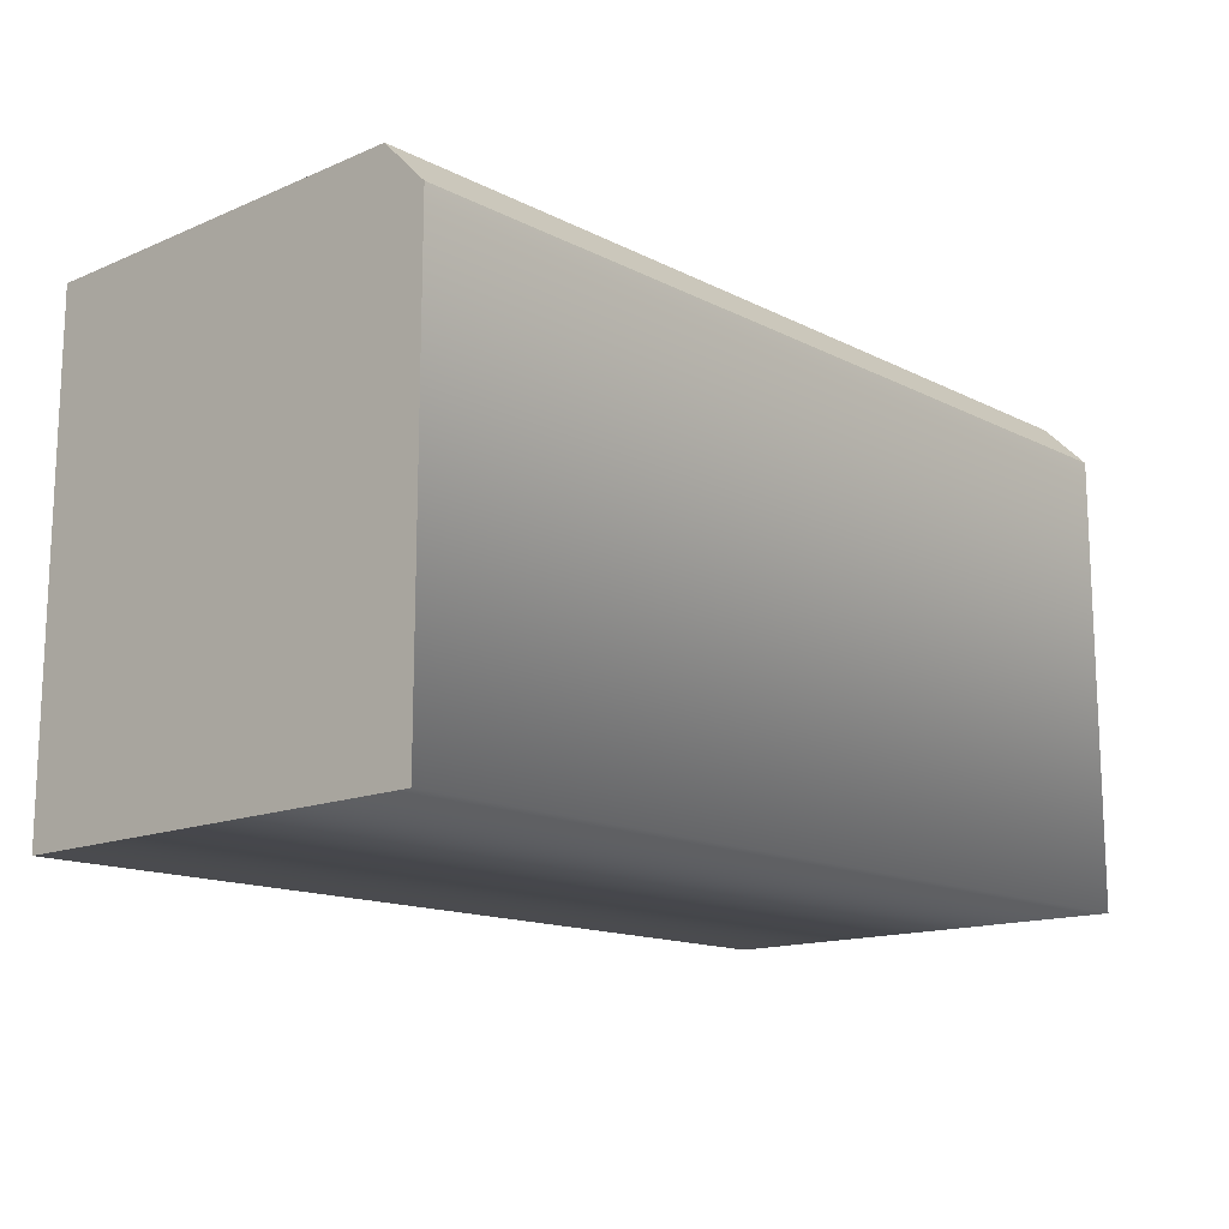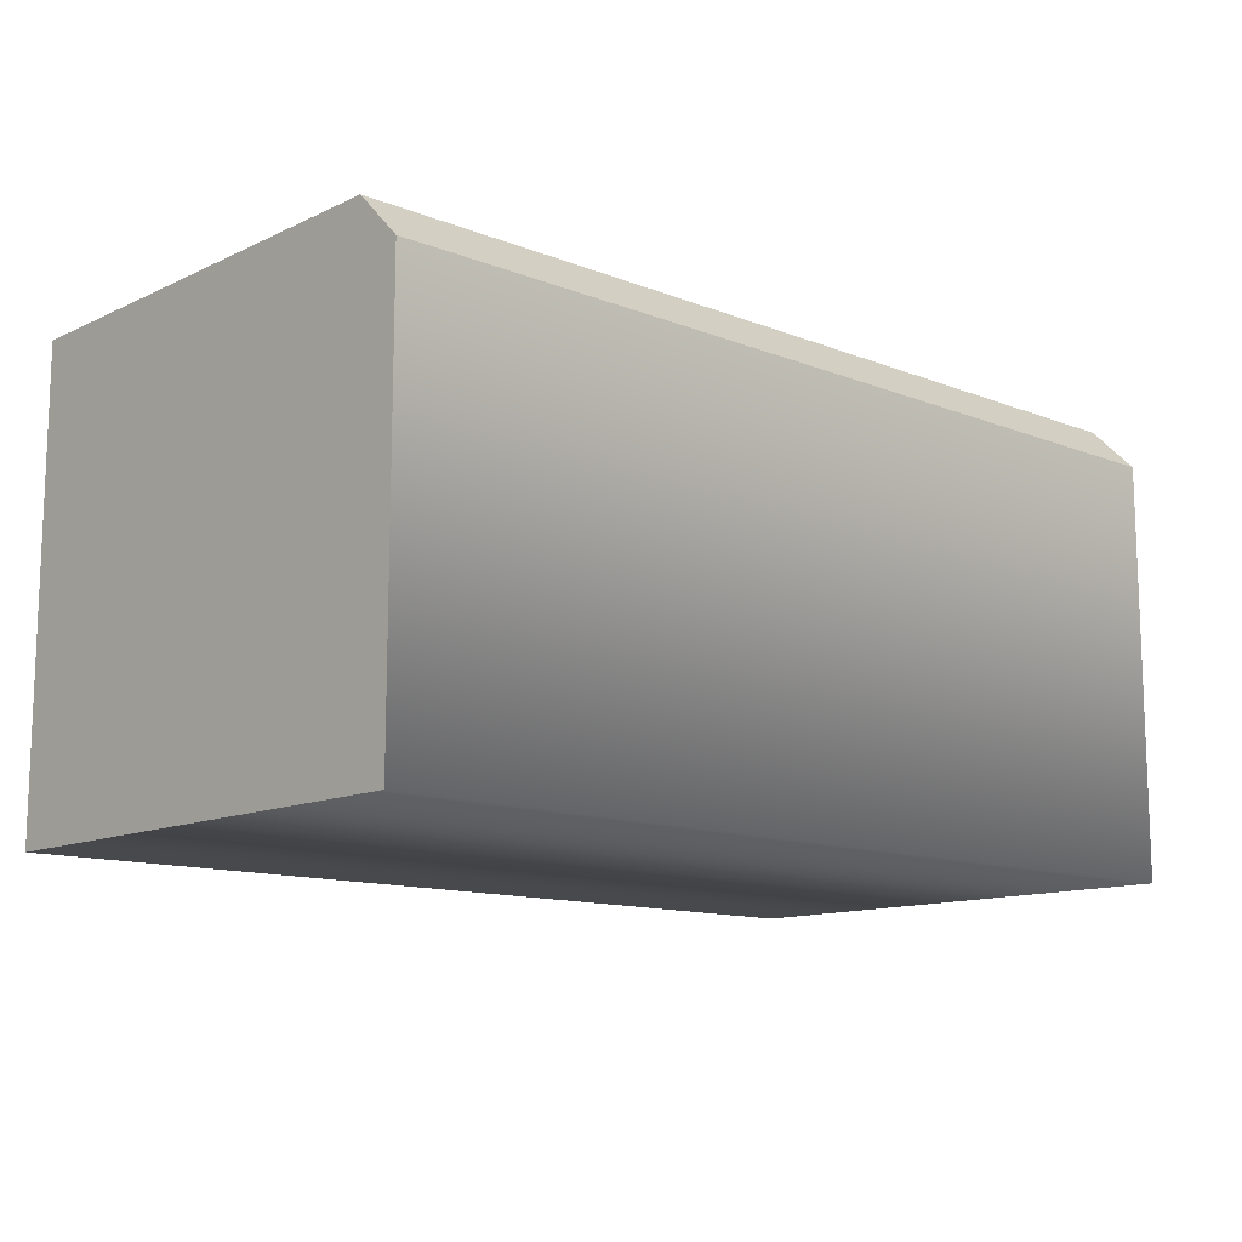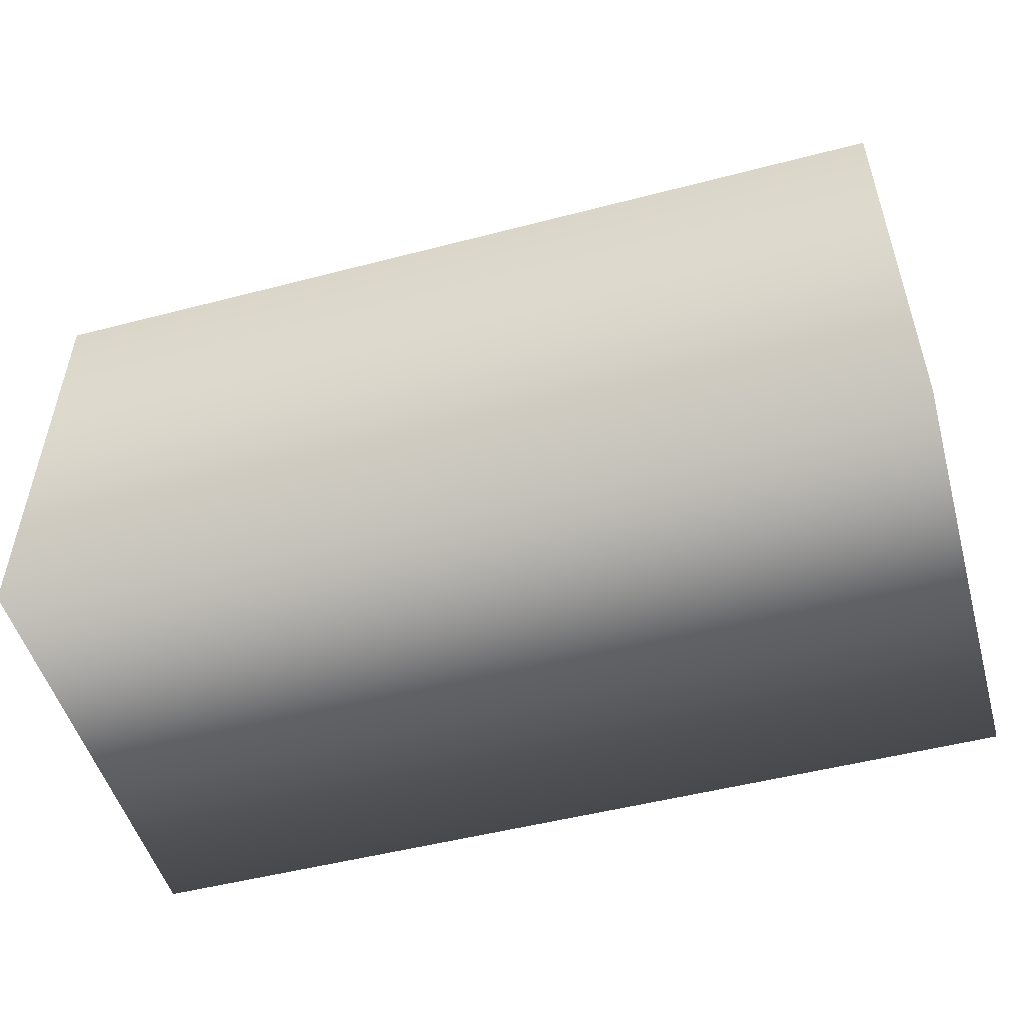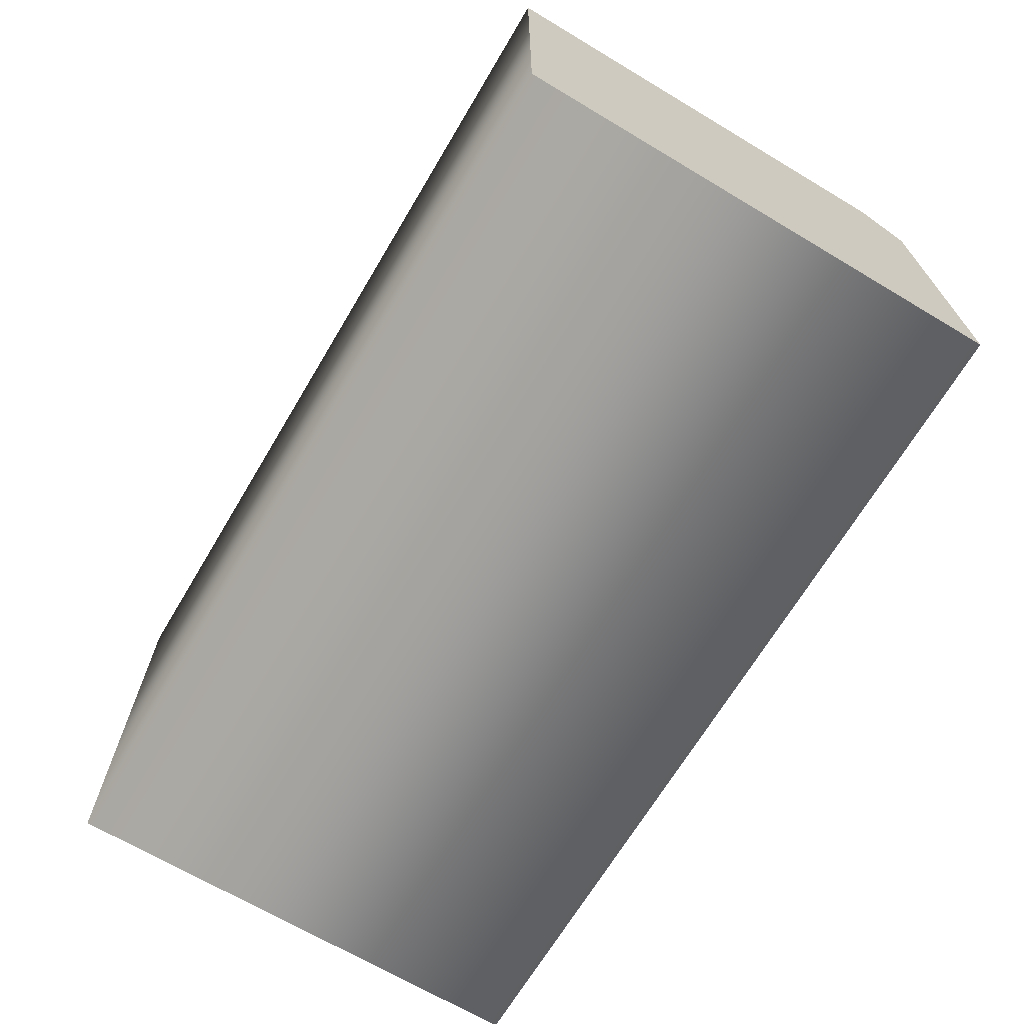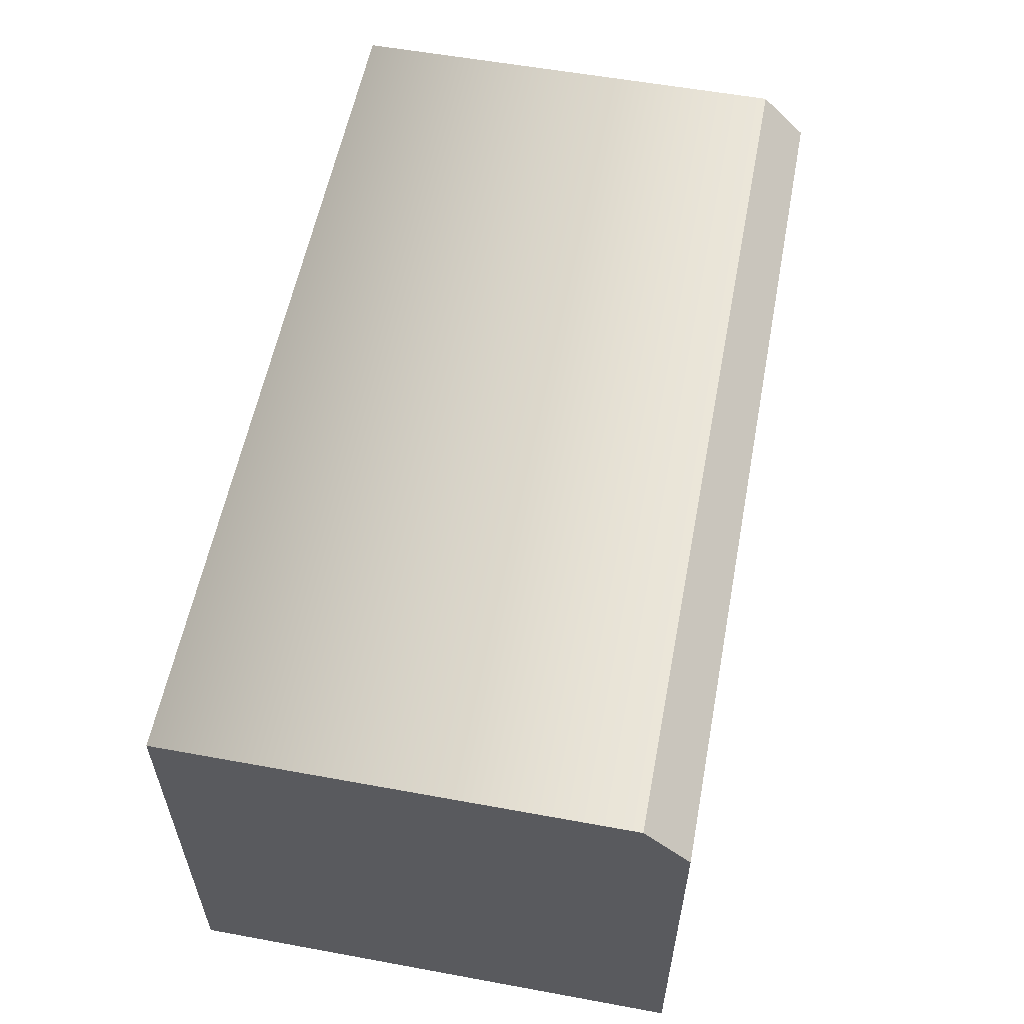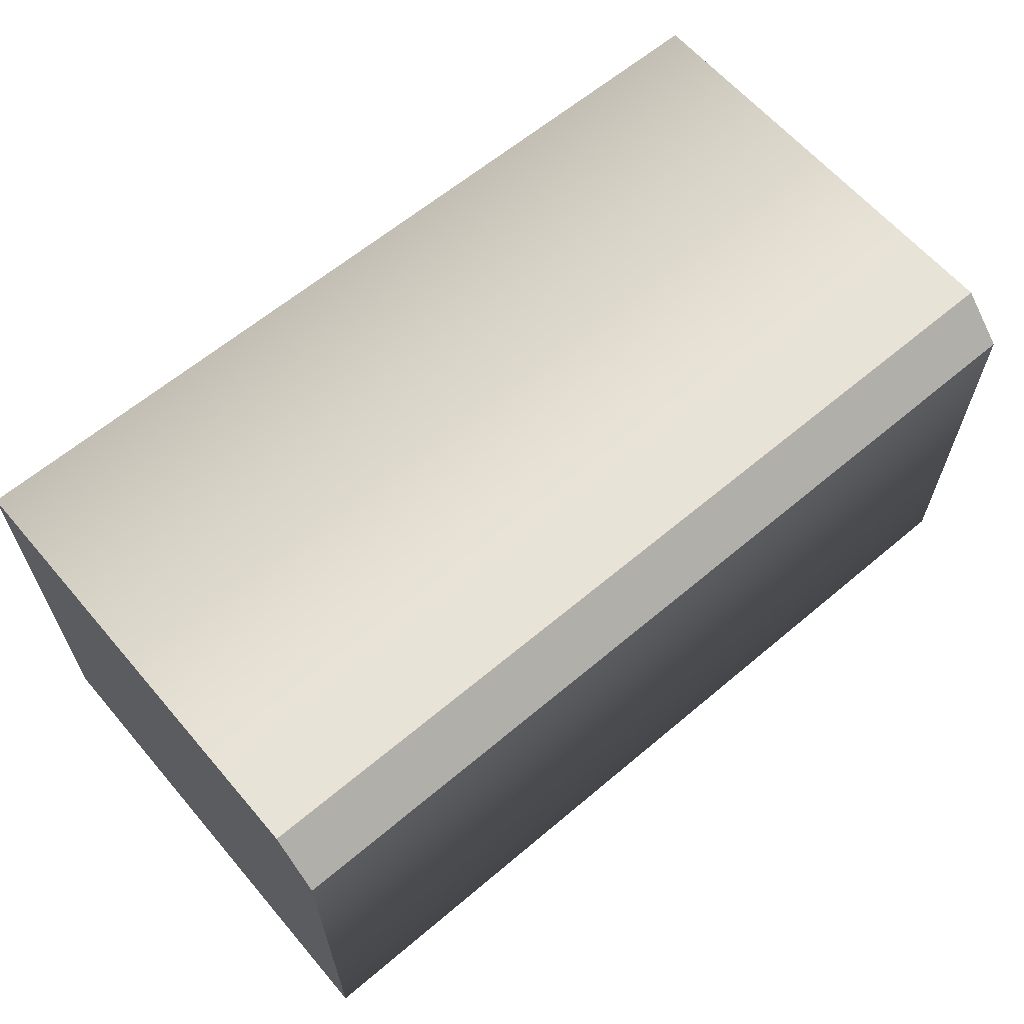
<metadata>
{"format":"obj","ext":"obj","renderer":"f3d","projection":"perspective","resolution":1024,"background":"white","views":[{"elev":-14.5,"azim":132.6,"up":"+Z"},{"elev":-12.3,"azim":-42.7,"up":"+Y"},{"elev":-51.0,"azim":-164.2,"up":"+Z"},{"elev":-68.3,"azim":-120.8,"up":"+Y"},{"elev":57.0,"azim":-79.2,"up":"+Y"},{"elev":62.6,"azim":-40.5,"up":"+Y"}]}
</metadata>
<code>
o cliff_1100-1111_Cube.035
v 1 -1 -0.1
v -0 0 -1.2
v 1 -0 -1.2
v -1 0 -1.2
v -1 -1 -0.1
v -0 -1 -0.1
v 1 -0 -0.2
v 1 -0.1 -0.1
v 0 0 -0.2
v 0 -0.1 -0.1
v -1 -0.1 -0.1
v -1 0 -0.2
v -1 -1 -1.2
v 1 -1 -1.2
f 3 9 2
f 2 12 4
f 10 5 11
f 8 9 7
f 10 12 9
f 1 10 8
f 14 1 8
f 2 13 14
f 11 5 13
f 13 5 6
f 3 7 9
f 2 9 12
f 10 6 5
f 8 10 9
f 10 11 12
f 1 6 10
f 8 7 14
f 7 3 14
f 14 3 2
f 2 4 13
f 4 12 13
f 12 11 13
f 6 1 14
f 14 13 6

</code>
